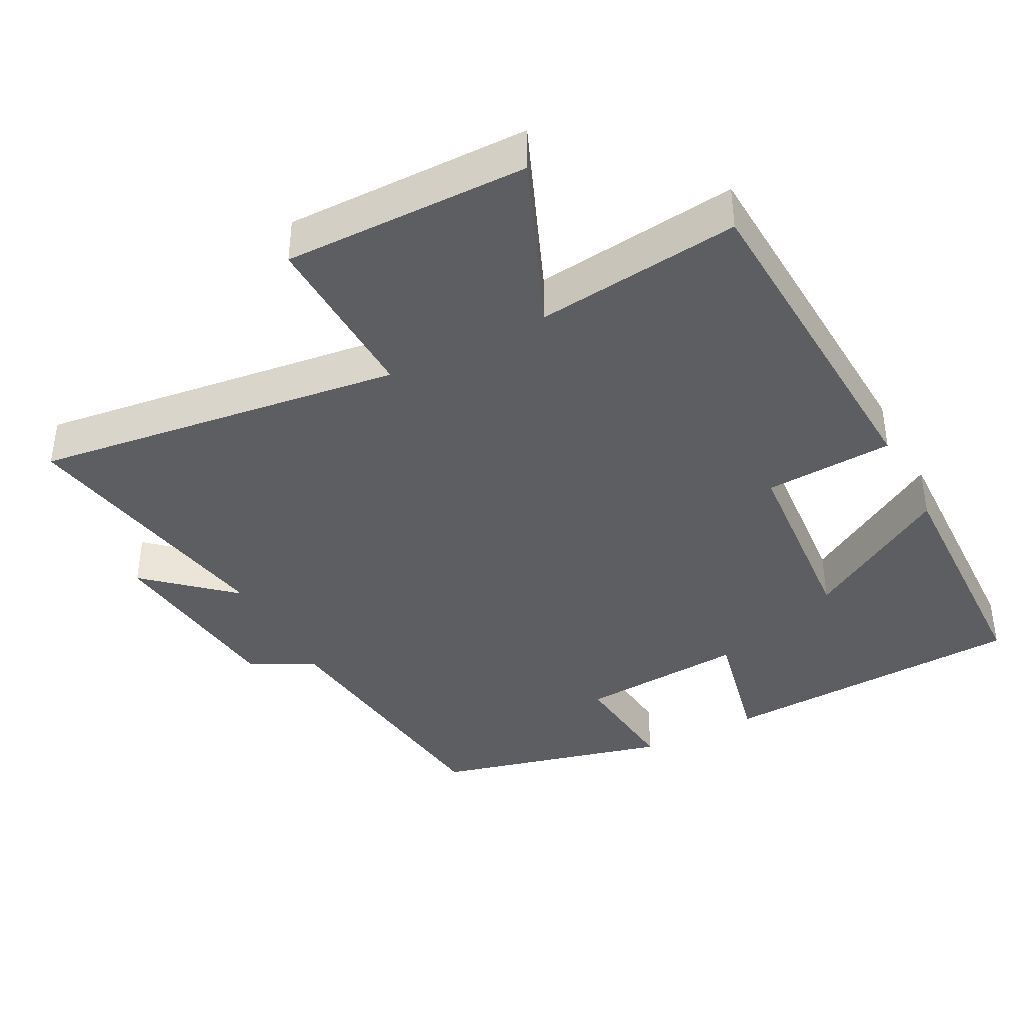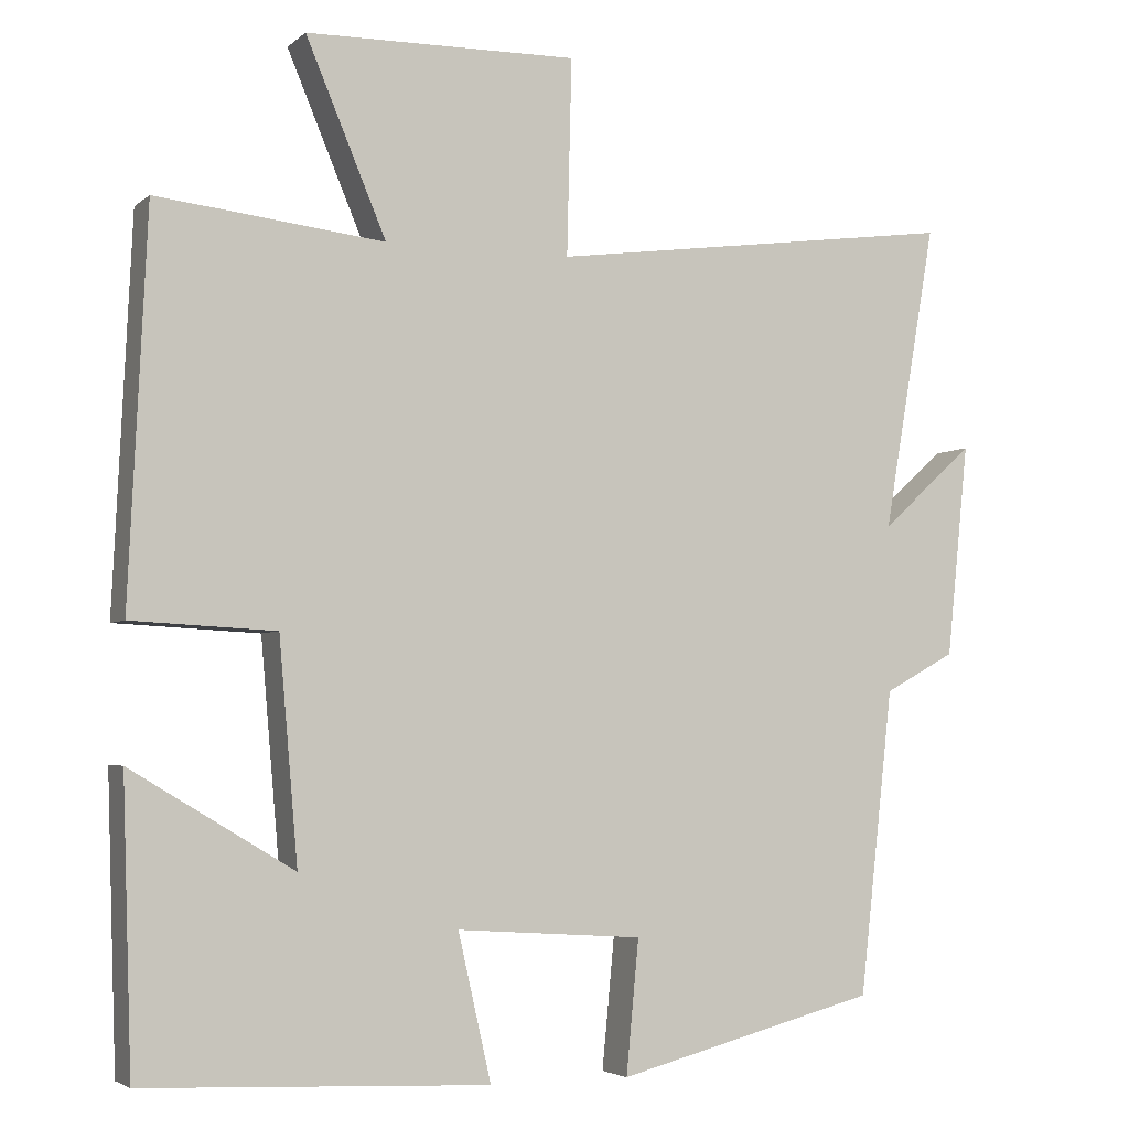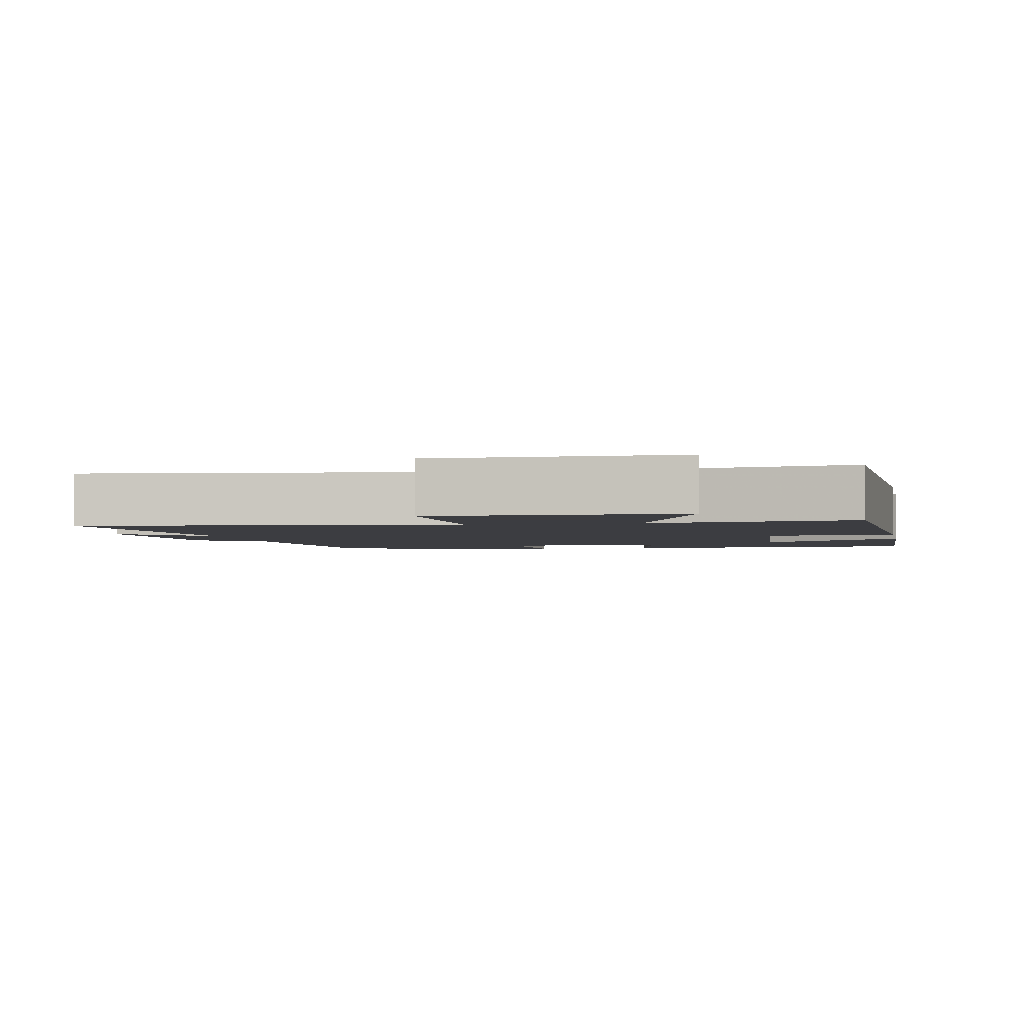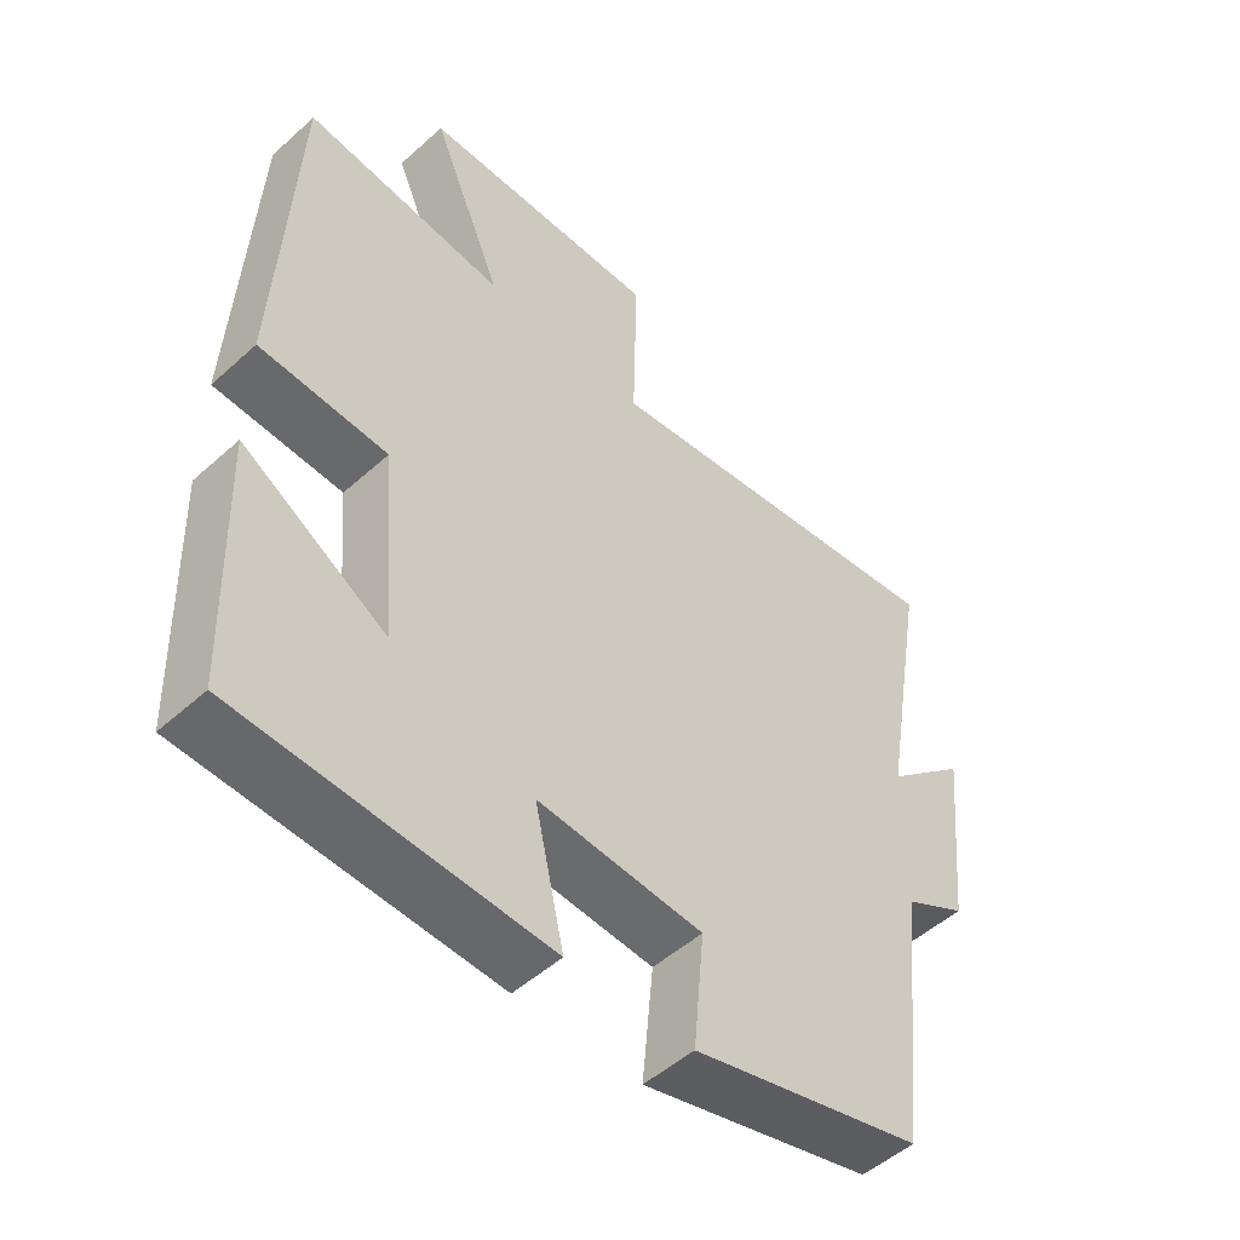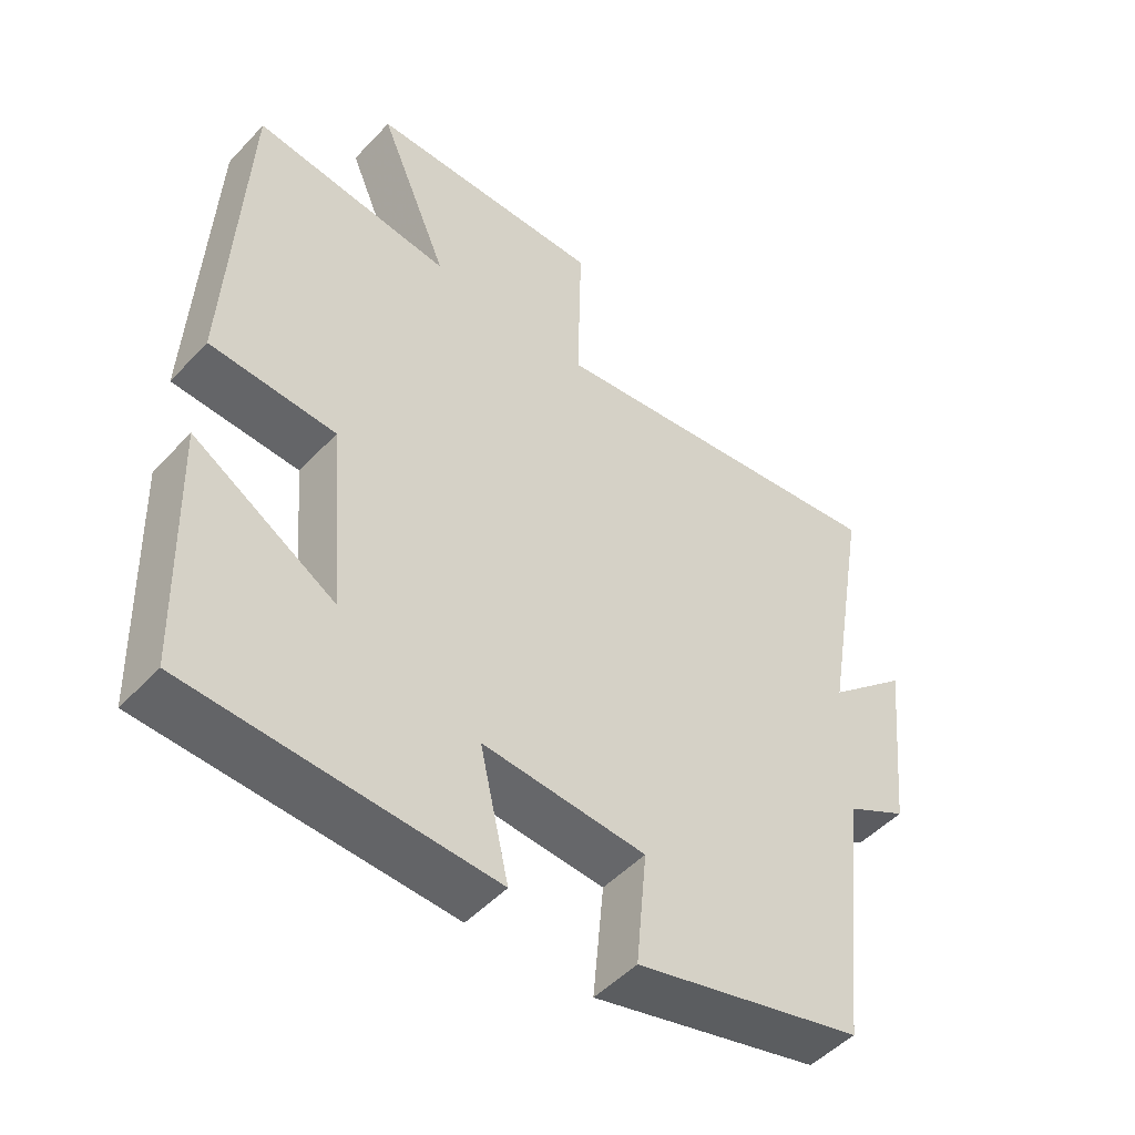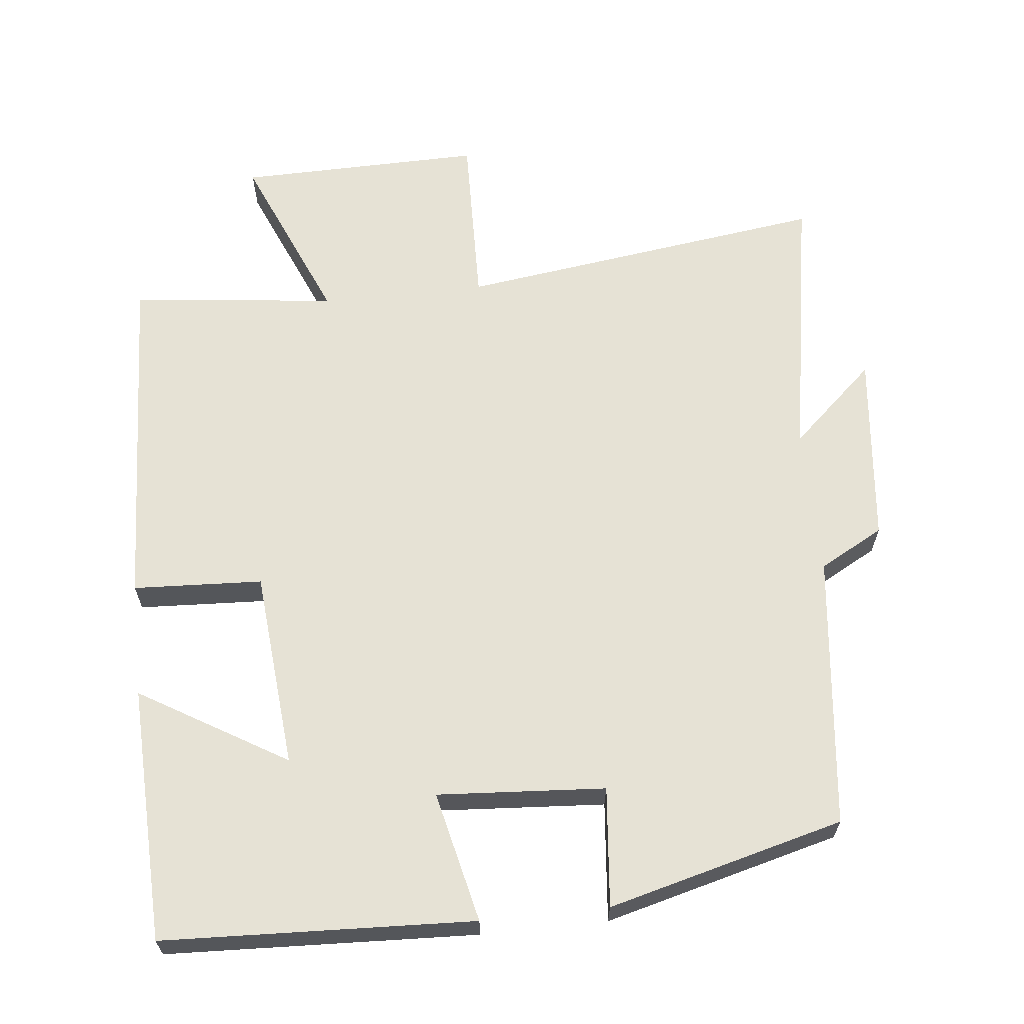
<metadata>
{"format":"obj","ext":"obj","renderer":"f3d","projection":"perspective","resolution":1024,"background":"white","views":[{"elev":-39.4,"azim":28.0,"up":"+Y"},{"elev":-3.9,"azim":156.1,"up":"+Z"},{"elev":-2.8,"azim":11.4,"up":"+Y"},{"elev":-50.8,"azim":134.4,"up":"+Z"},{"elev":-49.8,"azim":138.9,"up":"+Z"},{"elev":63.9,"azim":173.9,"up":"+Y"}]}
</metadata>
<code>
v 0.477 0.07 0.532
v 0.5 0.07 0.043
v 0.318 0.07 0.034
v 0.294 0.07 -0.244
v 0.5 0.07 -0.121
v 0.488 0.07 -0.481
v 0.052 0.07 -0.5
v 0.094 0.07 -0.316
v -0.142 0.07 -0.332
v -0.126 0.07 -0.5
v -0.457 0.07 -0.414
v -0.5 0.07 -0.029
v -0.59 0.07 0.02
v -0.618 0.07 0.29
v -0.5 0.07 0.183
v -0.567 0.07 0.571
v -0.047 0.07 0.5
v -0.053 0.07 0.748
v 0.291 0.07 0.742
v 0.189 0.07 0.5
v 0.477 0 0.532
v 0.5 0 0.043
v 0.318 0 0.034
v 0.294 0 -0.244
v 0.5 0 -0.121
v 0.488 0 -0.481
v 0.052 0 -0.5
v 0.094 0 -0.316
v -0.142 0 -0.332
v -0.126 0 -0.5
v -0.457 0 -0.414
v -0.5 0 -0.029
v -0.59 0 0.02
v -0.618 0 0.29
v -0.5 0 0.183
v -0.567 0 0.571
v -0.047 0 0.5
v -0.053 0 0.748
v 0.291 0 0.742
v 0.189 0 0.5
f 17 18 19 20
f 15 16 17
f 15 17 20
f 12 13 14 15
f 9 10 11 12
f 8 9 12 15
f 6 7 8
f 4 5 6
f 4 6 8 15
f 20 1 2 3
f 3 4 15 20
f 40 39 38 37
f 37 36 35
f 40 37 35
f 35 34 33 32
f 32 31 30 29
f 35 32 29 28
f 28 27 26
f 26 25 24
f 35 28 26 24
f 23 22 21 40
f 40 35 24 23
f 1 21 22 2
f 2 22 23 3
f 3 23 24 4
f 4 24 25 5
f 5 25 26 6
f 6 26 27 7
f 7 27 28 8
f 8 28 29 9
f 9 29 30 10
f 10 30 31 11
f 11 31 32 12
f 12 32 33 13
f 13 33 34 14
f 14 34 35 15
f 15 35 36 16
f 16 36 37 17
f 17 37 38 18
f 18 38 39 19
f 19 39 40 20
f 20 40 21 1

</code>
